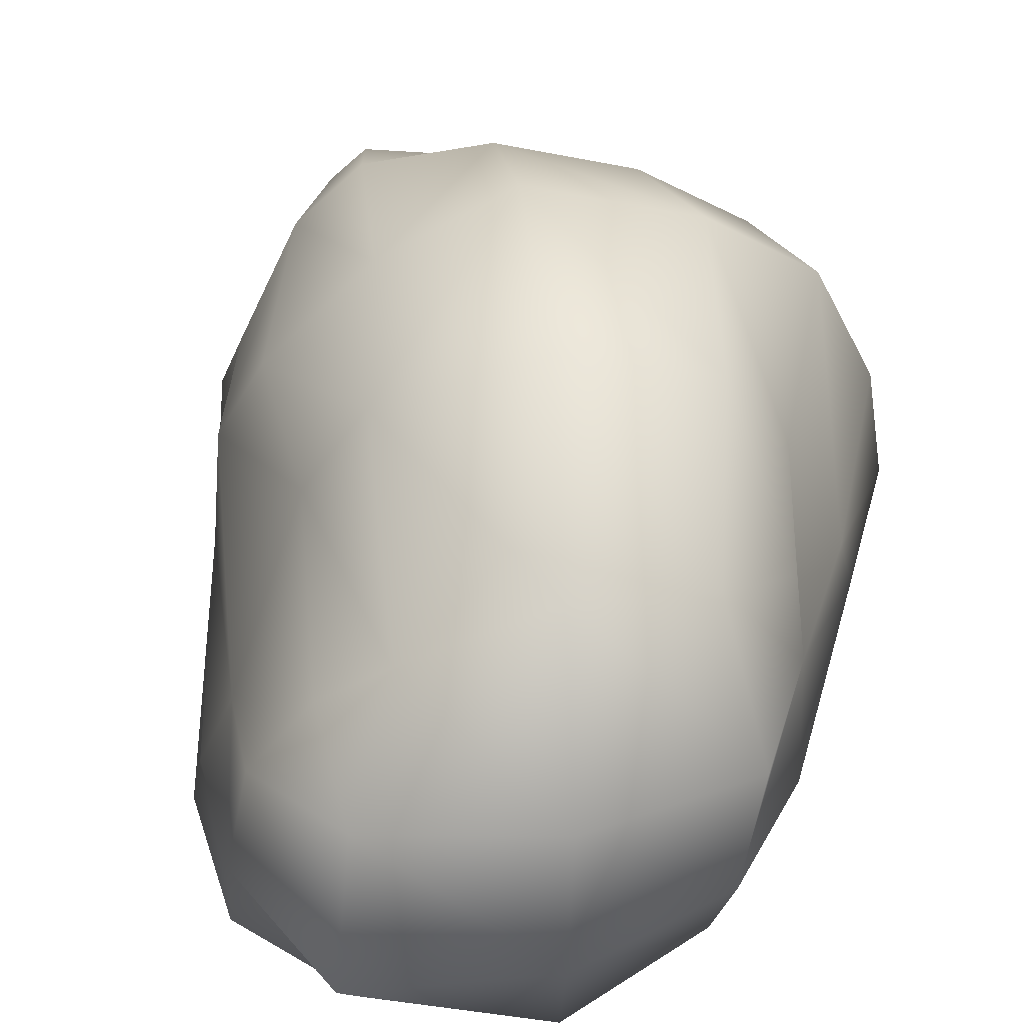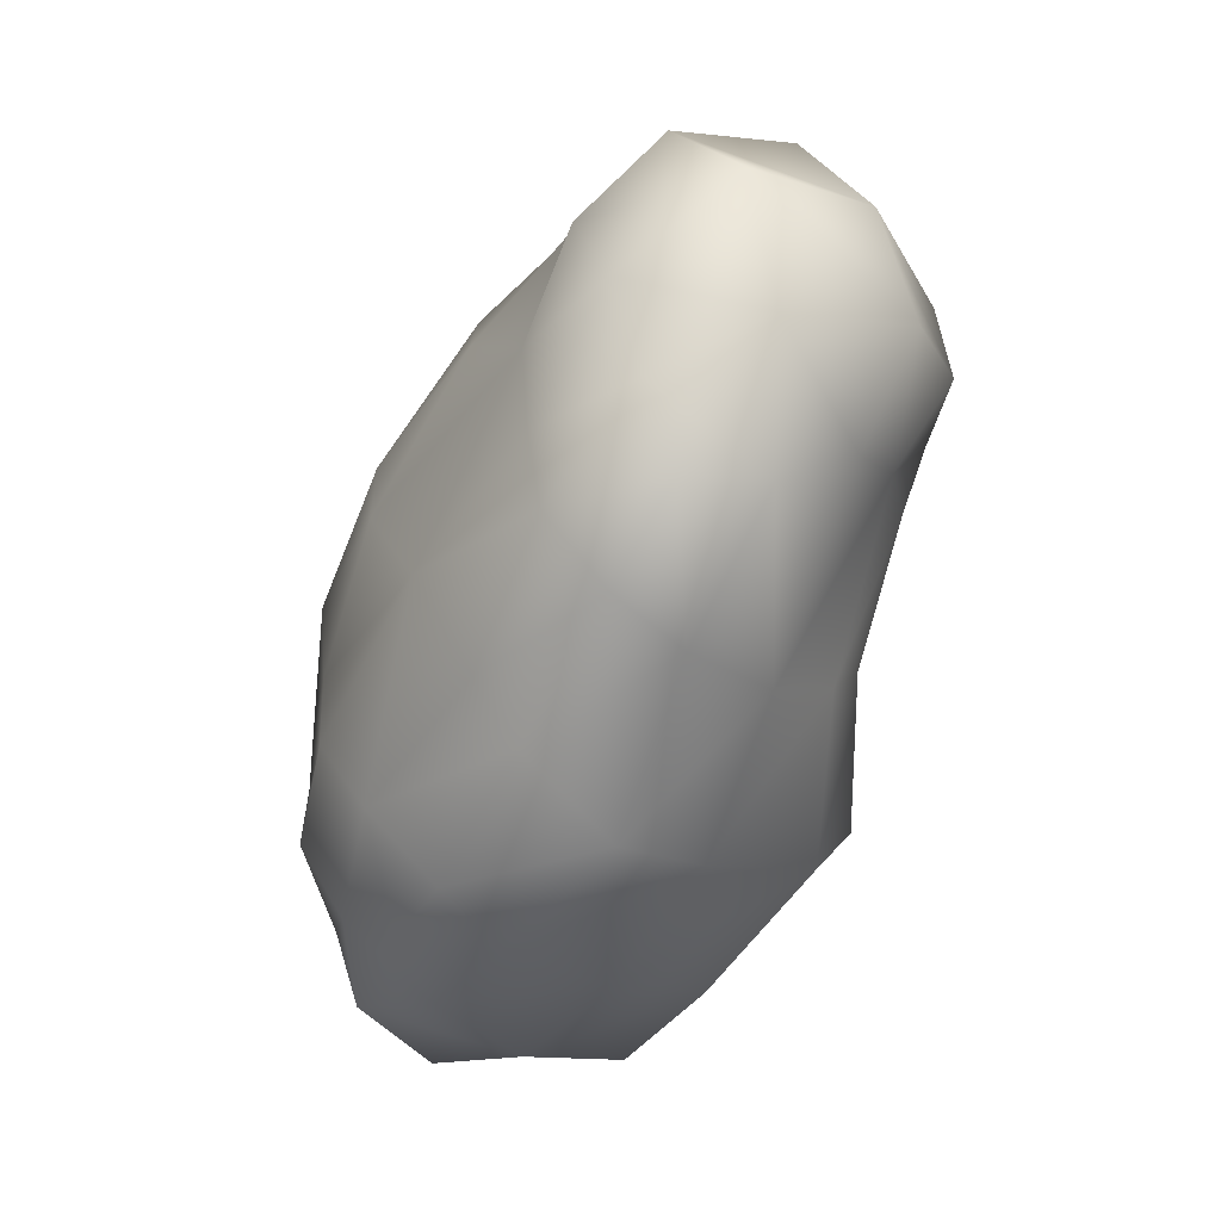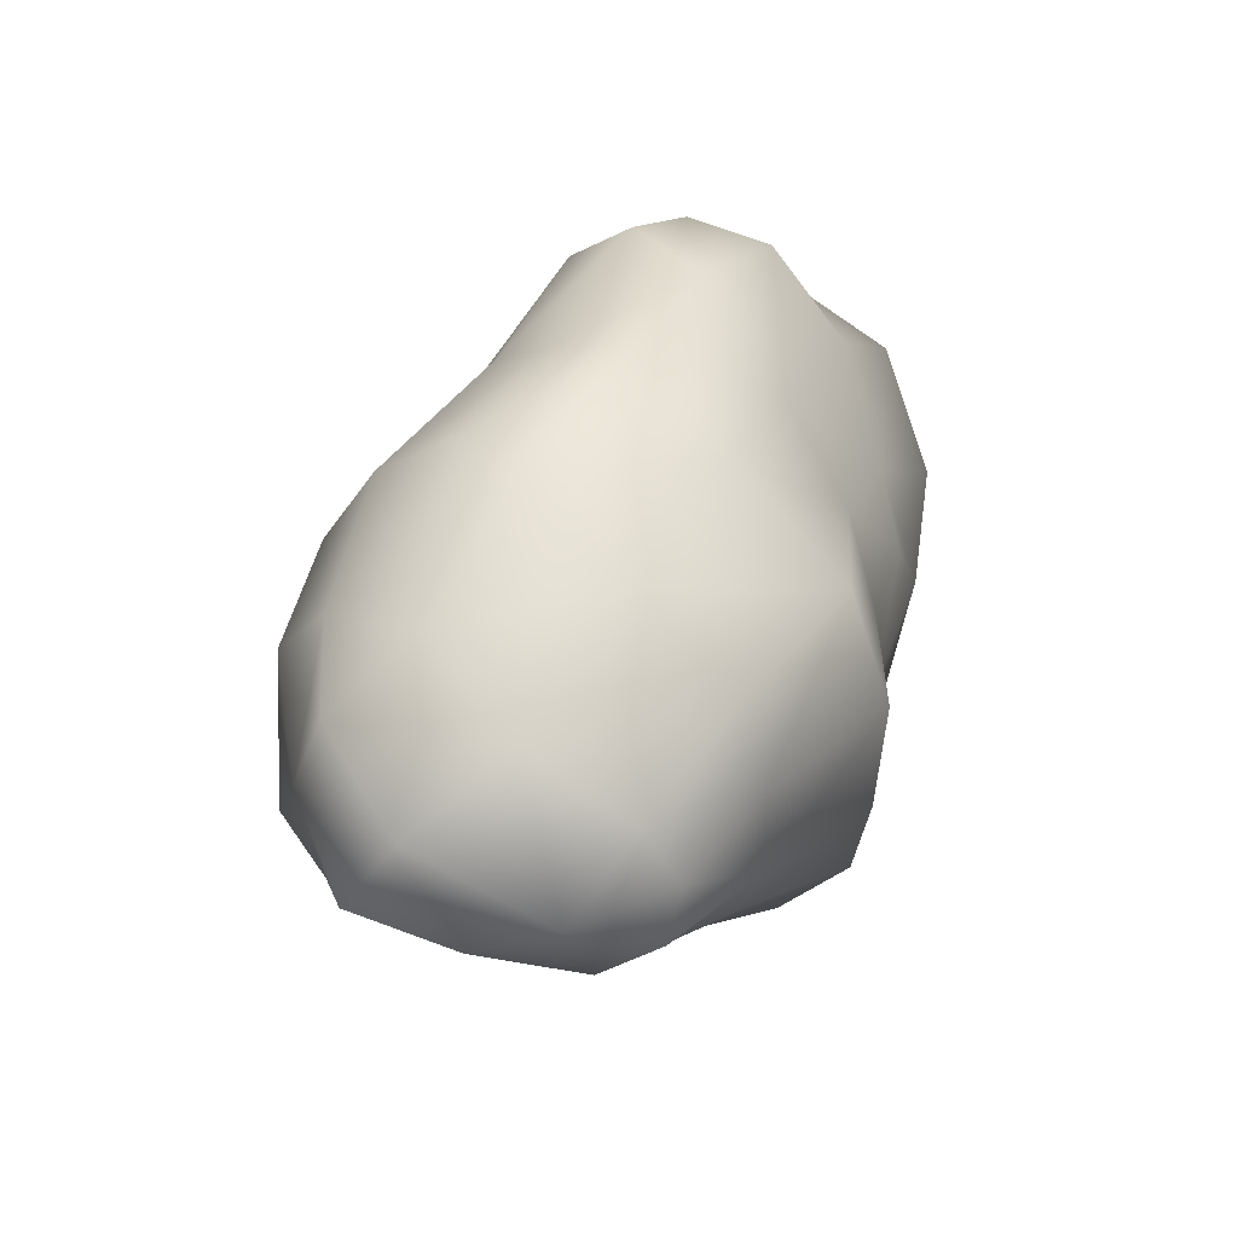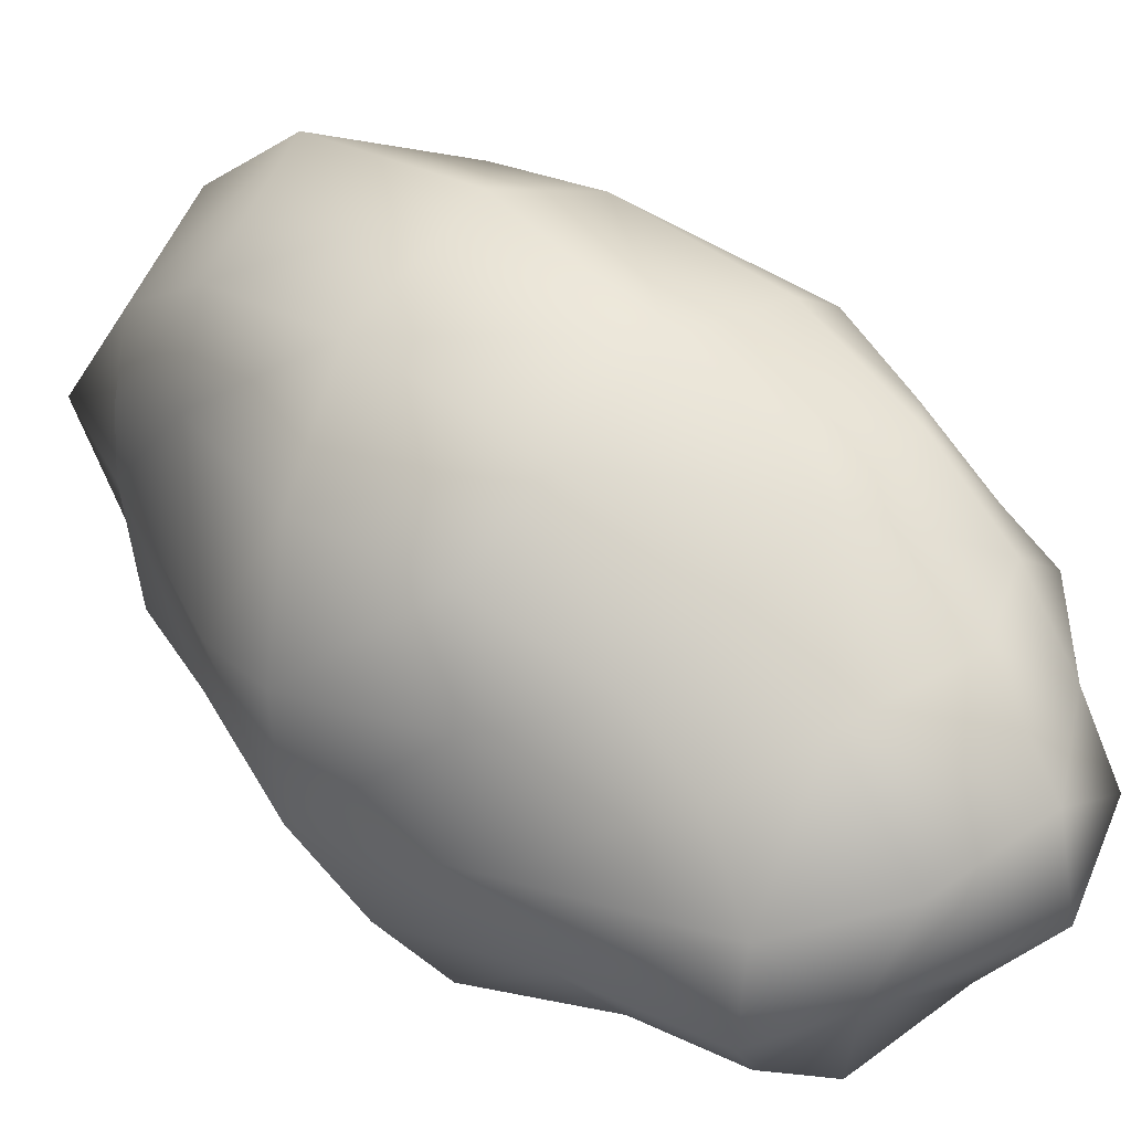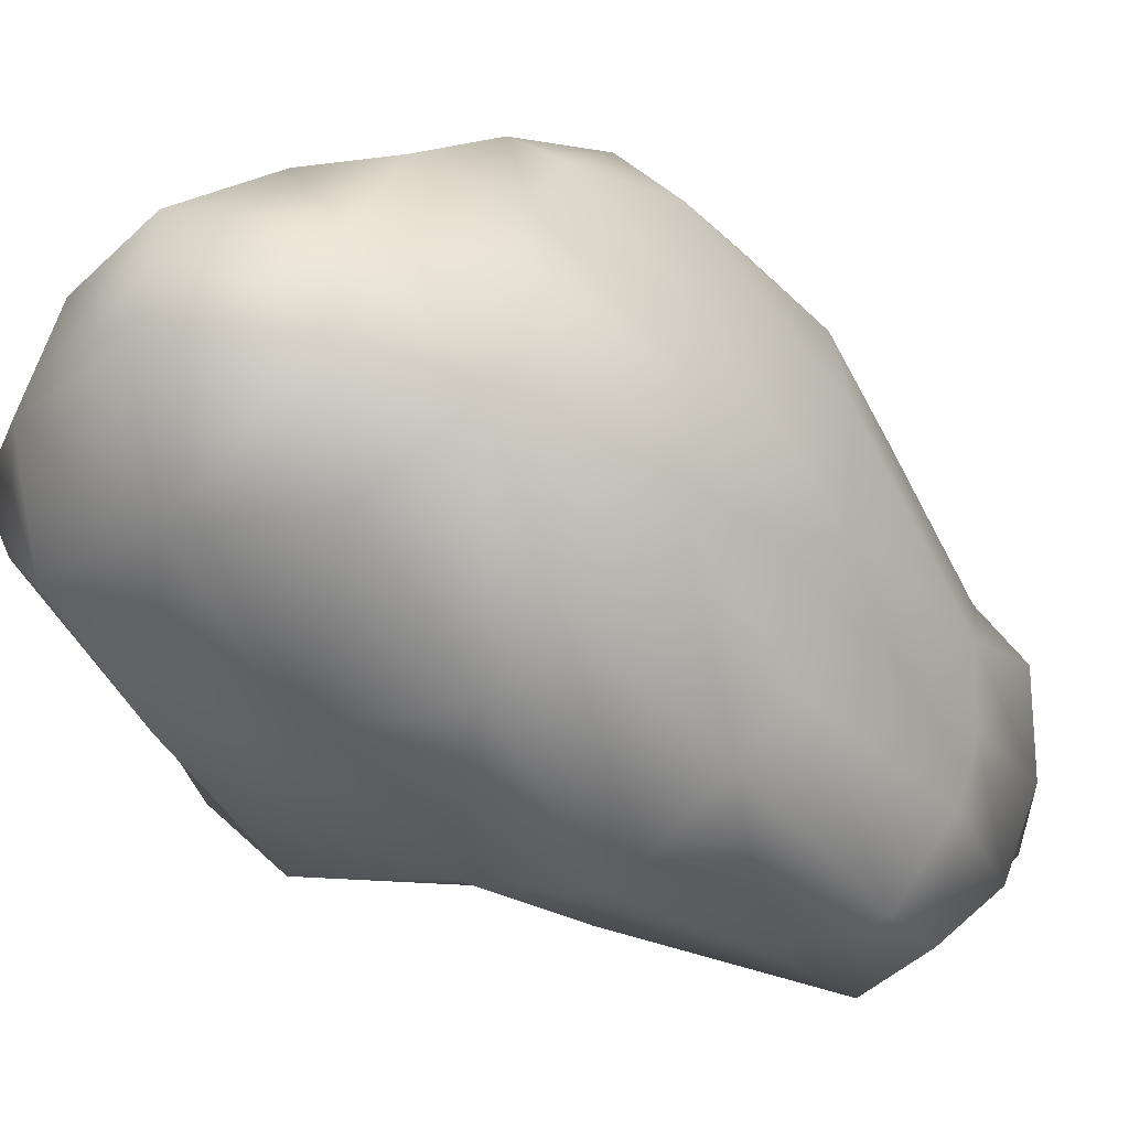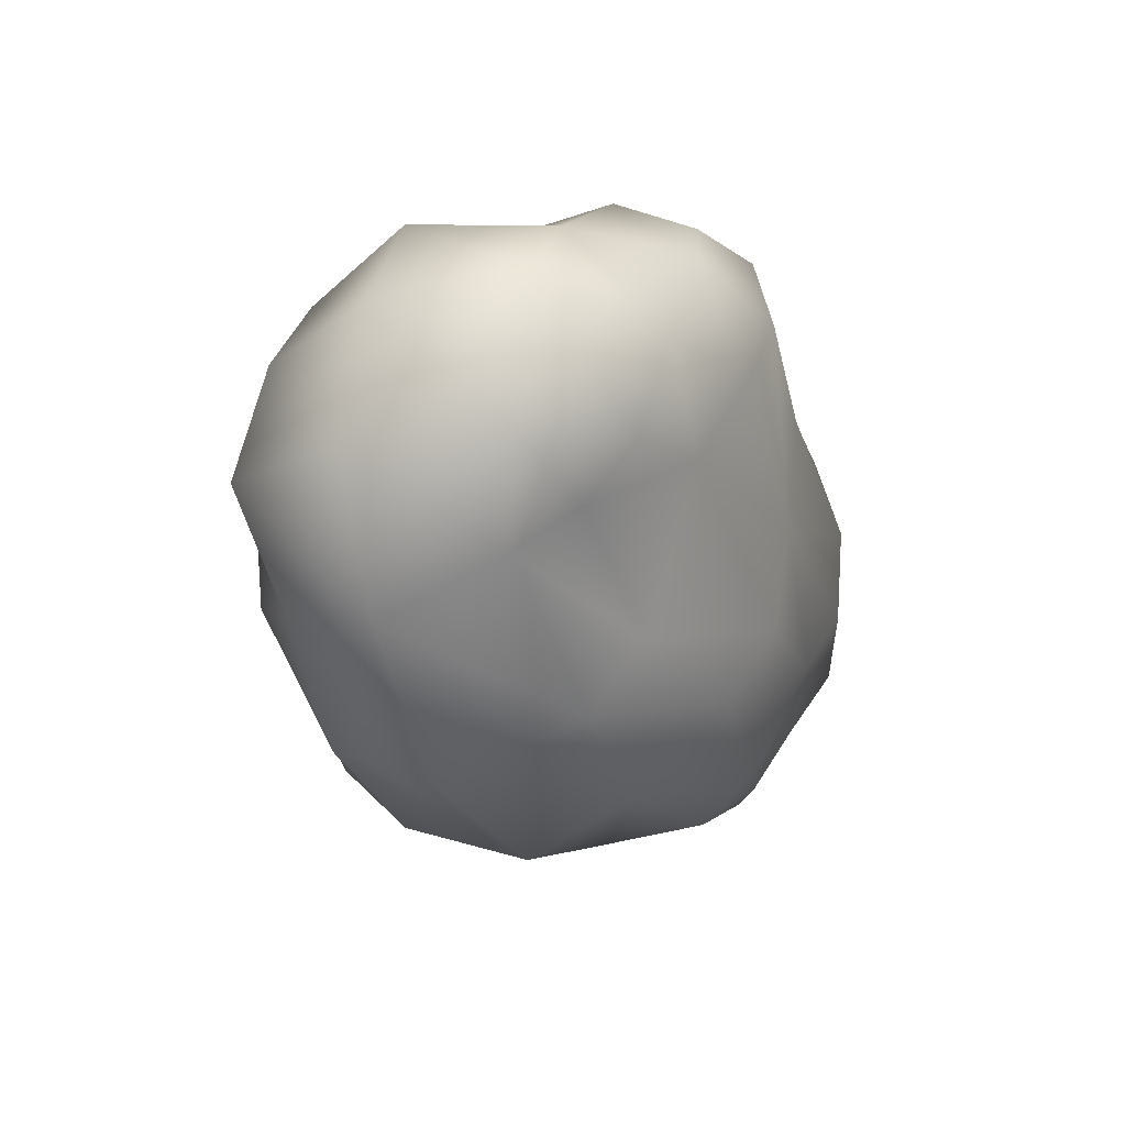
<metadata>
{"format":"obj","ext":"obj","renderer":"f3d","projection":"perspective","resolution":1024,"background":"white","views":[{"elev":25.7,"azim":19.2,"up":"+Y"},{"elev":22.0,"azim":-33.9,"up":"+Z"},{"elev":-56.5,"azim":-36.2,"up":"+Z"},{"elev":46.0,"azim":160.2,"up":"+Y"},{"elev":-15.4,"azim":-123.0,"up":"+Y"},{"elev":79.5,"azim":-179.5,"up":"+Z"}]}
</metadata>
<code>
v  -0.1601 -0.005687 0.0617
v  -0.1233 -0.08504 0.171
v  -0.08785 -0.02342 0.2019
v  -0.1488 0.06846 0.07483
v  -0.1824 0.07983 -0.03464
v  -0.2086 0.03822 -0.06089
v  -0.06743 -0.09092 0.2597
v  -0.04721 -0.01914 0.2752
v  0.01723 -0.1119 0.318
v  -0.01304 0.0217 0.2648
v  0.02845 -0.01375 0.3225
v  0.1259 -0.1017 0.2782
v  0.1373 -0.005525 0.3003
v  0.0316 0.0516 0.2688
v  -0.05682 0.09115 0.171
v  0.1164 0.09545 0.2569
v  -0.01941 0.142 0.1697
v  -0.1141 0.1215 0.08757
v  0.02182 0.2275 0.04967
v  -0.05164 0.1849 0.0758
v  0.08108 0.1868 0.1729
v  -0.1391 0.1619 -0.02119
v  -0.1482 0.1628 -0.09804
v  -0.1051 0.1954 -0.04119
v  -0.03282 0.2094 -0.06229
v  -0.08173 0.1663 -0.1558
v  -0.1371 0.1738 -0.1255
v  -0.1792 0.1156 -0.1329
v  -0.2107 0.07045 -0.1467
v  -0.1589 0.142 -0.192
v  -0.1761 0.09077 -0.2341
v  -0.123 0.1375 -0.2358
v  -0.131 0.09903 -0.306
v  -0.04152 0.1249 -0.2479
v  -0.06052 0.07628 -0.318
v  0.02055 0.09929 -0.2472
v  0.01805 0.058 -0.3006
v  -0.01394 0.1505 -0.1849
v  0.03883 0.122 -0.1952
v  0.1105 0.03096 -0.2024
v  0.1127 0.08901 -0.1639
v  0.04103 0.1885 -0.1036
v  0.1105 0.2023 -0.002093
v  0.1601 0.1558 -0.06045
v  0.09978 0.154 -0.132
v  0.1881 0.01066 -0.1242
v  0.1848 0.08172 -0.0992
v  0.1786 0.1097 0.07085
v  0.1941 0.01956 -0.001887
v  0.1991 -0.006552 -0.009574
v  0.206 0.01566 0.13
v  0.2013 0.06622 0.1336
v  0.1533 0.1592 0.1066
v  0.1777 0.08091 0.1921
v  0.1928 -0.08515 0.1989
v  0.2025 -0.06784 0.1124
v  0.212 -0.0006734 0.221
v  -0.2136 -0.03045 -0.07686
v  -0.1698 -0.09342 0.02556
v  -0.1441 -0.1315 0.1397
v  -0.2101 0.01408 -0.1778
v  -0.1989 -0.03741 -0.1736
v  -0.1954 0.02724 -0.2562
v  -0.1738 -0.03911 -0.2278
v  -0.1368 0.03001 -0.3227
v  -0.1079 -0.04388 -0.289
v  -0.08527 -0.1235 -0.2039
v  -0.1663 -0.1174 -0.1558
v  -0.1979 -0.09302 -0.1107
v  -0.0531 -0.176 -0.1013
v  -0.1304 -0.1917 -0.05924
v  -0.004762 -0.1125 -0.2392
v  0.04628 -0.1637 -0.1384
v  0.06265 -0.1546 -0.01664
v  -0.007868 -0.1829 0.009456
v  -0.08919 -0.2038 0.06161
v  -0.1606 -0.1291 -0.01119
v  -0.1326 -0.1874 0.1034
v  -0.03316 -0.2117 0.1587
v  -0.09018 -0.1916 0.1662
v  -0.08802 -0.1544 0.2162
v  0.0012 -0.1668 0.244
v  0.05087 -0.1859 0.1513
v  0.104 -0.1746 0.2213
v  0.119 -0.1378 0.1129
v  0.1694 -0.1344 0.1668
v  0.1516 -0.1112 0.07129
v  0.1916 -0.0853 0.1037
v  0.1632 -0.05518 -0.02618
v  0.1161 -0.1139 -0.03282
v  0.1543 -0.05036 -0.1489
v  0.1131 -0.1167 -0.1509
v  0.0884 -0.01923 -0.2309
v  0.05057 -0.06714 -0.2339
v  0.01547 -0.03114 -0.3083
v  0.0292 0.003658 -0.318
v  -0.02828 0.02301 -0.3286
v  -0.03014 -0.05322 -0.3138
g Stone_5_Stone.004
f 1 2 3
f 1 4 5
f 4 1 3
f 6 1 5
f 2 7 3
f 7 8 3
f 7 9 8
f 3 8 10
f 9 11 8
f 8 11 10
f 9 12 11
f 12 13 11
f 11 14 10
f 11 13 14
f 15 10 14
f 15 3 10
f 13 16 14
f 17 14 16
f 17 15 14
f 4 3 15
f 18 15 17
f 18 4 15
f 19 20 17
f 21 19 17
f 21 17 16
f 20 18 17
f 4 18 22
f 18 20 22
f 5 4 22
f 5 22 23
f 20 24 22
f 22 24 23
f 25 24 20
f 19 25 20
f 26 27 24
f 24 27 23
f 25 26 24
f 28 23 27
f 28 5 23
f 6 5 28
f 29 28 30
f 29 6 28
f 30 28 27
f 30 27 26
f 31 30 32
f 32 30 26
f 31 29 30
f 33 31 32
f 33 32 34
f 32 26 34
f 35 33 34
f 34 36 37
f 26 38 34
f 35 34 37
f 34 38 36
f 38 39 36
f 40 37 36
f 41 36 39
f 41 40 36
f 42 38 26
f 38 42 39
f 25 42 26
f 43 42 25
f 44 45 42
f 42 45 39
f 43 44 42
f 45 41 39
f 46 40 41
f 47 41 45
f 47 46 41
f 44 47 45
f 44 48 49
f 47 44 49
f 44 43 48
f 46 47 49
f 50 46 49
f 50 49 51
f 49 48 51
f 48 52 51
f 43 53 48
f 48 53 52
f 51 52 54
f 53 54 52
f 55 56 51
f 56 50 51
f 57 55 51
f 57 51 54
f 57 54 16
f 21 16 54
f 53 21 54
f 19 21 53
f 43 19 53
f 19 43 25
f 13 57 16
f 55 57 13
f 12 55 13
f 1 6 58
f 1 59 60
f 59 1 58
f 2 1 60
f 6 29 61
f 58 6 61
f 29 31 61
f 58 61 62
f 31 63 61
f 64 62 61
f 63 64 61
f 31 33 63
f 33 65 63
f 66 64 63
f 65 66 63
f 67 68 64
f 66 67 64
f 64 68 62
f 68 69 62
f 69 58 62
f 70 71 68
f 67 70 68
f 68 71 69
f 67 72 73
f 70 67 73
f 67 66 72
f 70 73 74
f 70 75 71
f 75 70 74
f 75 76 71
f 71 77 69
f 71 76 77
f 58 69 77
f 59 58 77
f 59 77 78
f 76 78 77
f 76 79 80
f 76 75 79
f 78 76 80
f 60 78 80
f 60 59 78
f 81 80 79
f 81 60 80
f 82 79 83
f 75 83 79
f 82 81 79
f 2 60 81
f 7 81 82
f 7 2 81
f 9 82 84
f 84 82 83
f 9 7 82
f 84 83 85
f 83 75 85
f 12 84 86
f 12 9 84
f 86 84 85
f 85 87 88
f 75 74 85
f 86 85 88
f 85 74 87
f 86 88 56
f 55 12 86
f 55 86 56
f 50 56 88
f 89 88 87
f 89 50 88
f 74 90 87
f 90 89 87
f 74 73 90
f 91 89 90
f 73 92 90
f 92 91 90
f 46 50 89
f 91 46 89
f 91 93 40
f 46 91 40
f 91 92 93
f 92 94 93
f 92 73 94
f 73 72 94
f 93 94 95
f 94 72 95
f 93 96 37
f 40 93 37
f 96 93 95
f 97 96 95
f 72 98 95
f 98 97 95
f 66 98 72
f 97 98 66
f 35 97 65
f 37 96 97
f 65 97 66
f 35 37 97
f 33 35 65

</code>
